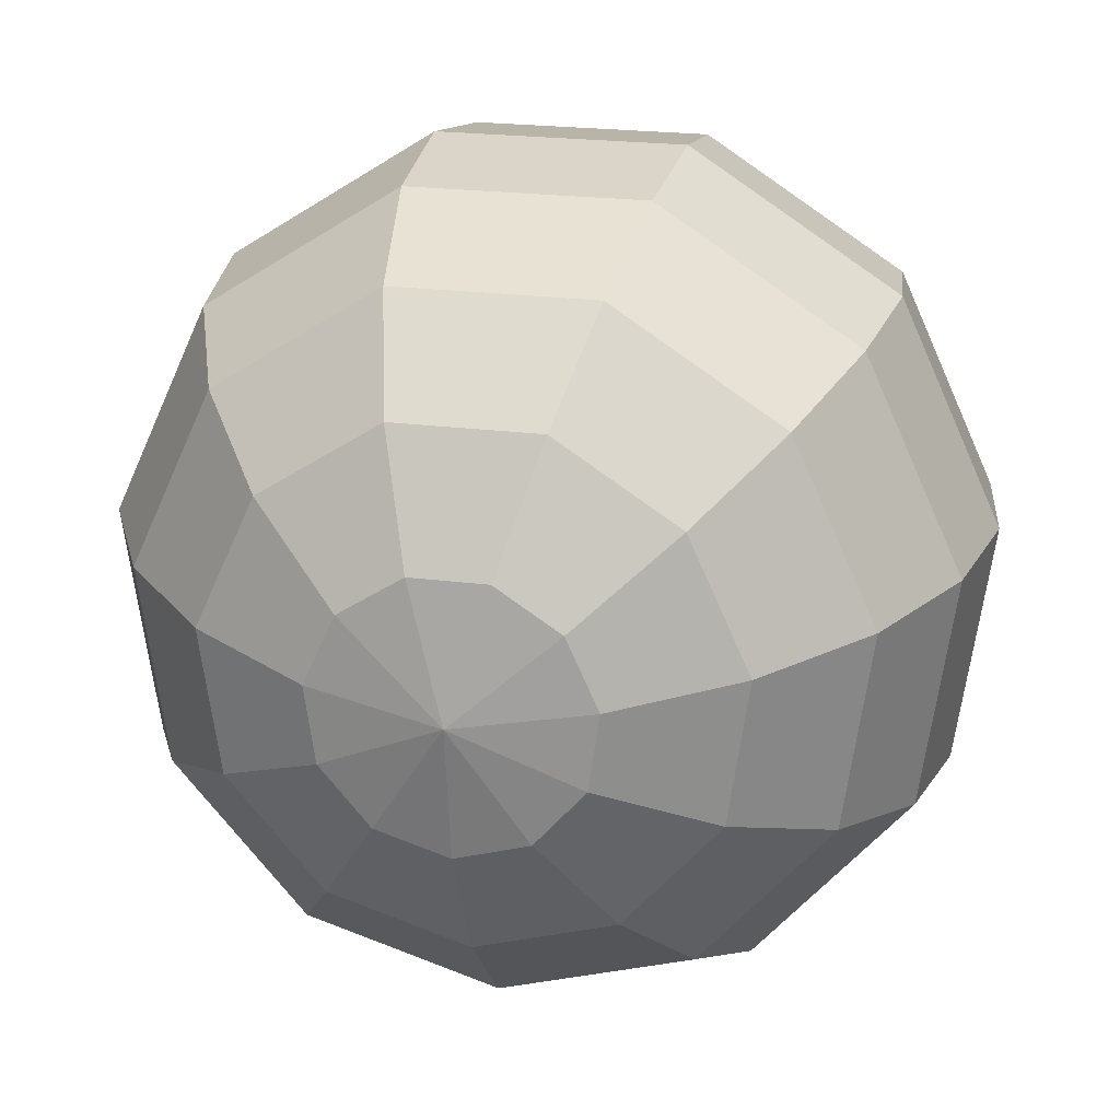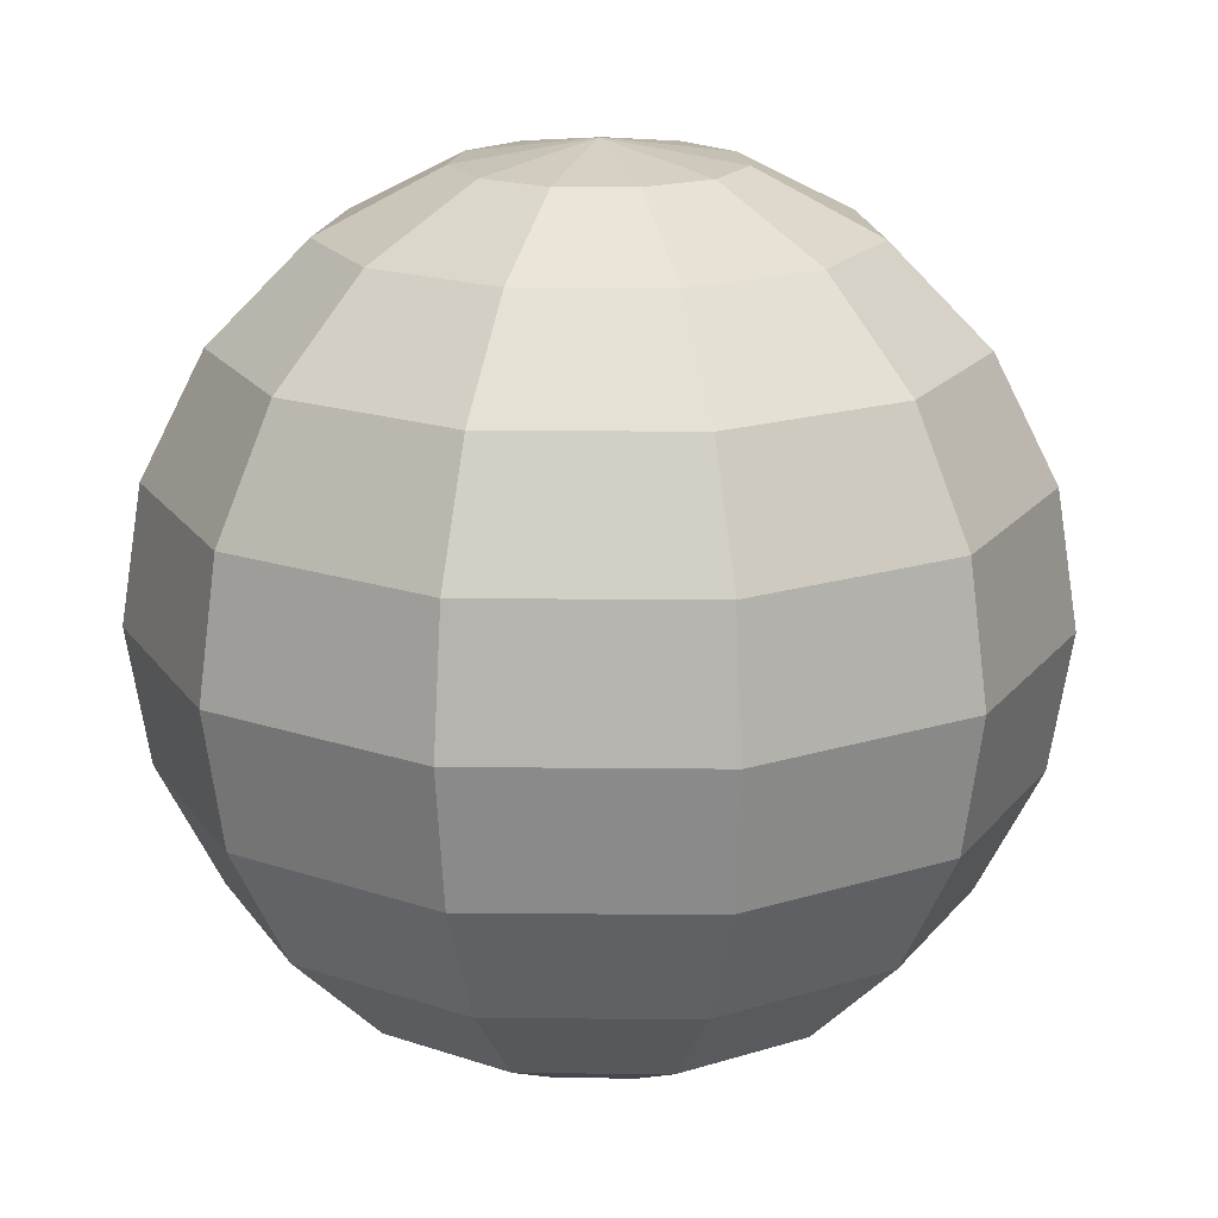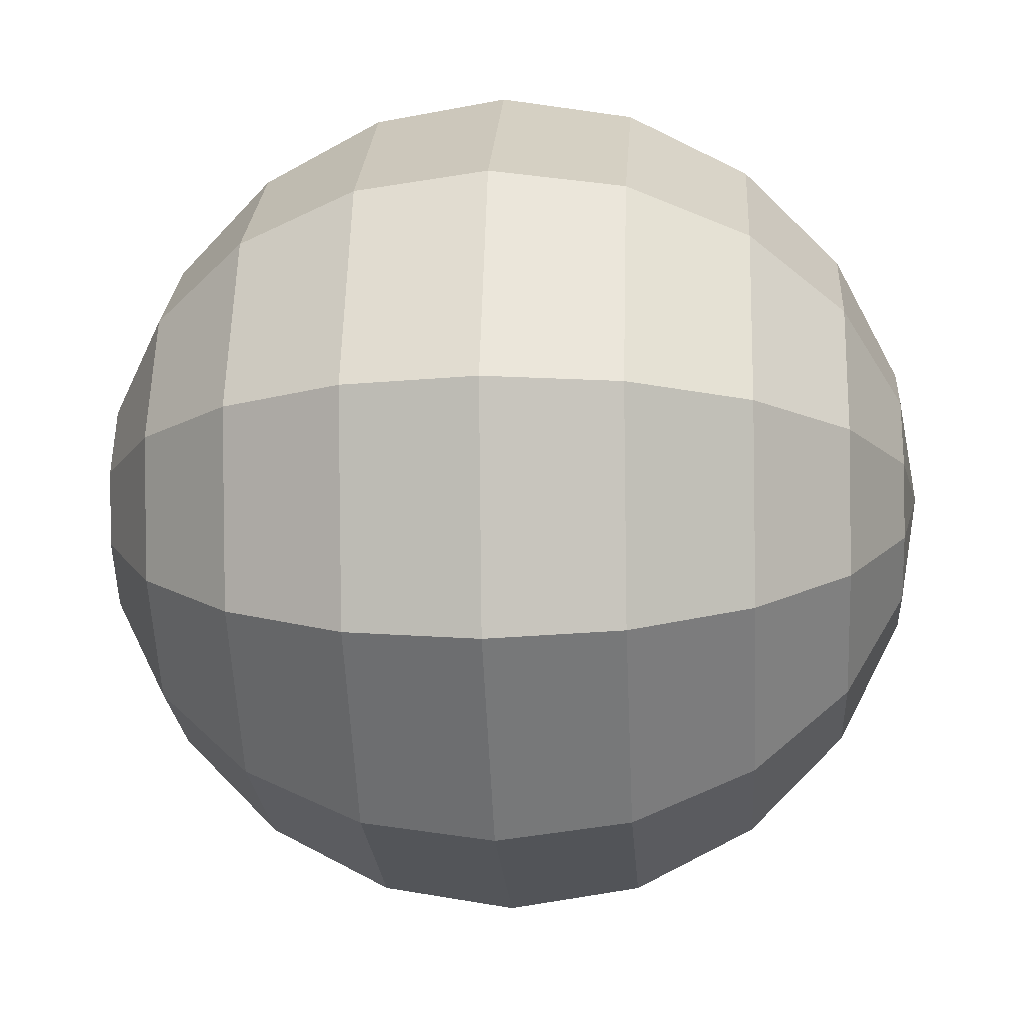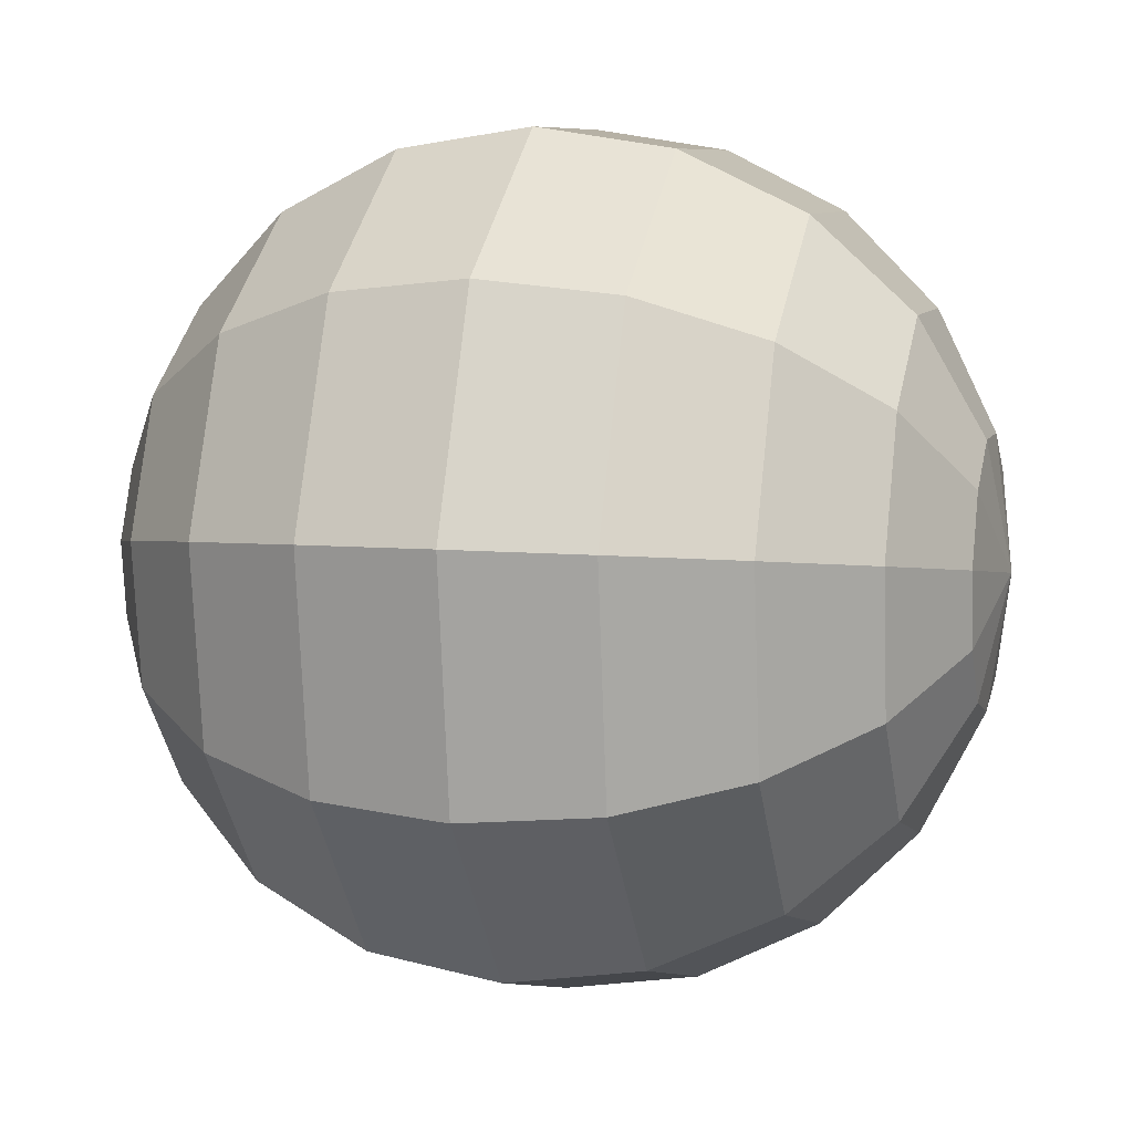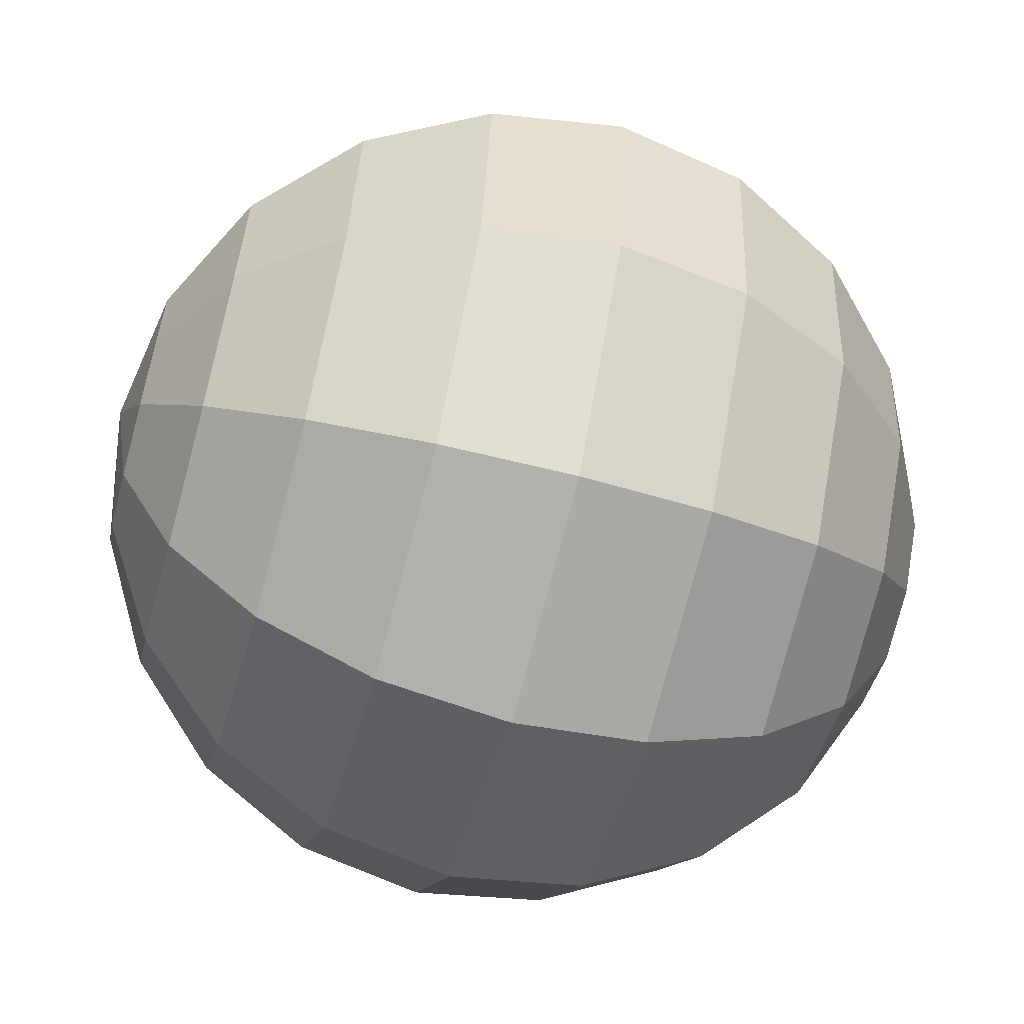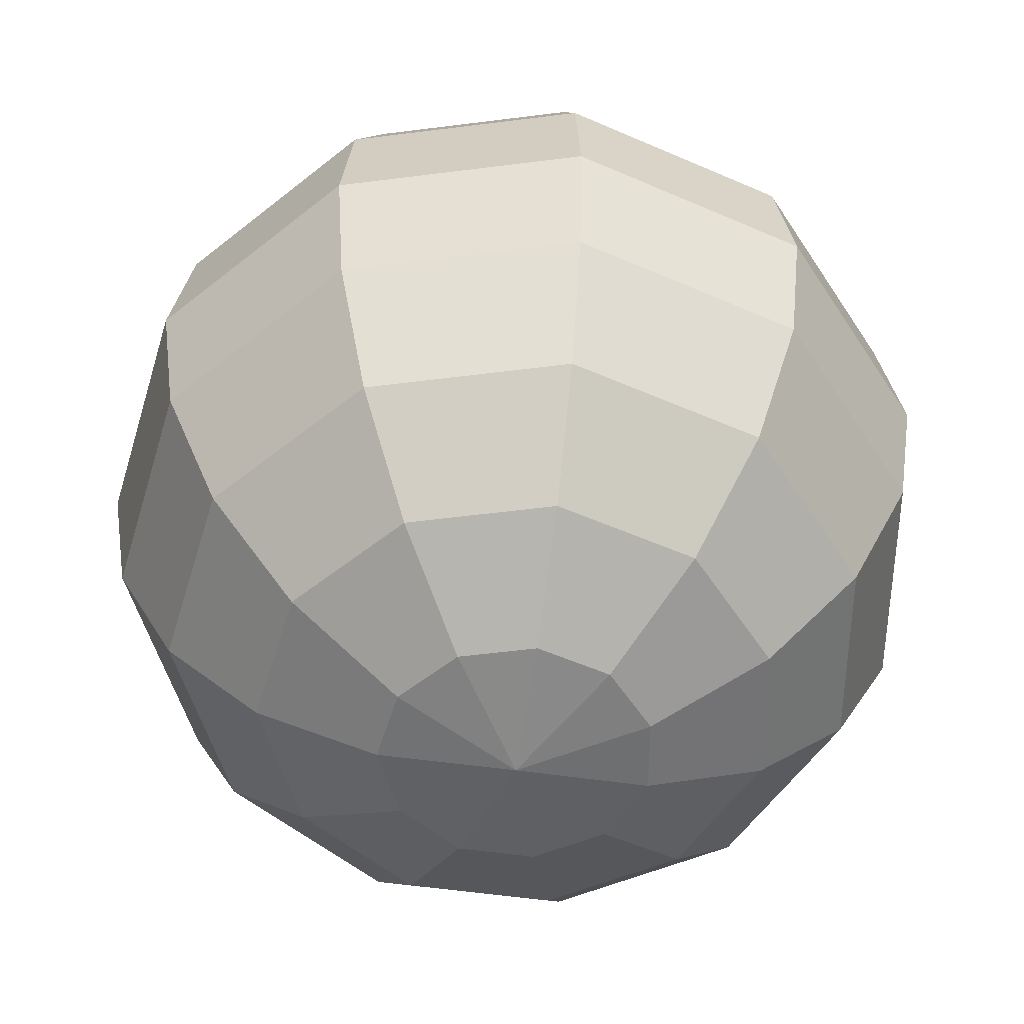
<metadata>
{"format":"obj","ext":"obj","renderer":"f3d","projection":"perspective","resolution":1024,"background":"white","views":[{"elev":21.3,"azim":13.3,"up":"+Z"},{"elev":17.7,"azim":99.3,"up":"+Y"},{"elev":-7.6,"azim":-85.9,"up":"+Z"},{"elev":7.7,"azim":-75.3,"up":"+Z"},{"elev":-62.1,"azim":74.6,"up":"+Z"},{"elev":-54.2,"azim":-25.0,"up":"+Y"}]}
</metadata>
<code>
o Sphere
v 0.1671 0.9511 -0.26
v 0.3178 0.809 -0.4945
v 0.4374 0.5878 -0.6806
v 0.5142 0.309 -0.8001
v 0.5406 -0 -0.8413
v 0.5142 -0.309 -0.8001
v 0.4374 -0.5878 -0.6806
v 0.3178 -0.809 -0.4945
v 0.1671 -0.9511 -0.26
v 0.2811 0.9511 -0.1284
v 0.5347 0.809 -0.2442
v 0.7359 0.5878 -0.3361
v 0.8651 0.309 -0.3951
v 0.9096 -0 -0.4154
v 0.8651 -0.309 -0.3951
v 0.7359 -0.5878 -0.3361
v 0.5347 -0.809 -0.2442
v 0.2811 -0.9511 -0.1284
v 0.3059 0.9511 0.04398
v 0.5818 0.809 0.08365
v 0.8008 0.5878 0.1151
v 0.9414 0.309 0.1353
v 0.9898 -0 0.1423
v 0.9414 -0.309 0.1353
v 0.8008 -0.5878 0.1151
v 0.5818 -0.809 0.08365
v 0.3059 -0.9511 0.04398
v 0.2335 0.9511 0.2024
v 0.4442 0.809 0.3849
v 0.6114 0.5878 0.5298
v 0.7188 0.309 0.6228
v 0.7558 -0 0.6549
v 0.7188 -0.309 0.6228
v 0.6114 -0.5878 0.5298
v 0.4442 -0.809 0.3849
v 0.2335 -0.9511 0.2024
v 0.08706 0.9511 0.2965
v 0.1656 0.809 0.564
v 0.2279 0.5878 0.7762
v 0.2679 0.309 0.9125
v 0.2817 -0 0.9595
v 0.2679 -0.309 0.9125
v 0.2279 -0.5878 0.7762
v 0.1656 -0.809 0.564
v 0.08706 -0.9511 0.2965
v -0.08706 0.9511 0.2965
v -0.1656 0.809 0.564
v -0.2279 0.5878 0.7762
v -0.2679 0.309 0.9125
v -0.2817 -0 0.9595
v -0.2679 -0.309 0.9125
v -0.2279 -0.5878 0.7762
v -0.1656 -0.809 0.564
v -0.08706 -0.9511 0.2965
v -0.2335 0.9511 0.2024
v -0.4442 0.809 0.3849
v -0.6114 0.5878 0.5298
v -0.7188 0.309 0.6228
v -0.7558 -0 0.6549
v -0.7188 -0.309 0.6228
v -0.6114 -0.5878 0.5298
v -0.4442 -0.809 0.3849
v -0.2335 -0.9511 0.2024
v 0 -1 0
v -0 1 0
v -0.3059 0.9511 0.04398
v -0.5818 0.809 0.08365
v -0.8008 0.5878 0.1151
v -0.9414 0.309 0.1353
v -0.9898 -0 0.1423
v -0.9414 -0.309 0.1353
v -0.8008 -0.5878 0.1151
v -0.5818 -0.809 0.08365
v -0.3059 -0.9511 0.04398
v -0.2811 0.9511 -0.1284
v -0.5347 0.809 -0.2442
v -0.7359 0.5878 -0.3361
v -0.8651 0.309 -0.3951
v -0.9096 -0 -0.4154
v -0.8651 -0.309 -0.3951
v -0.7359 -0.5878 -0.3361
v -0.5347 -0.809 -0.2442
v -0.2811 -0.9511 -0.1284
v -0.1671 0.9511 -0.26
v -0.3178 0.809 -0.4945
v -0.4374 0.5878 -0.6806
v -0.5142 0.309 -0.8001
v -0.5406 -0 -0.8413
v -0.5142 -0.309 -0.8001
v -0.4374 -0.5878 -0.6806
v -0.3178 -0.809 -0.4945
v -0.1671 -0.9511 -0.26
v -0 0.9511 -0.309
v -0 0.809 -0.5878
v -0 0.5878 -0.809
v -0 0.309 -0.9511
v -0 -0 -1
v -0 -0.309 -0.9511
v -0 -0.5878 -0.809
v -0 -0.809 -0.5878
v -0 -0.9511 -0.309
f 97 96 4 5
f 94 93 1 2
f 101 100 8 9
f 98 97 5 6
f 95 94 2 3
f 64 101 9
f 99 98 6 7
f 96 95 3 4
f 93 65 1
f 100 99 7 8
f 5 4 13 14
f 2 1 10 11
f 9 8 17 18
f 6 5 14 15
f 3 2 11 12
f 64 9 18
f 7 6 15 16
f 4 3 12 13
f 1 65 10
f 8 7 16 17
f 10 65 19
f 17 16 25 26
f 14 13 22 23
f 11 10 19 20
f 18 17 26 27
f 15 14 23 24
f 12 11 20 21
f 64 18 27
f 16 15 24 25
f 13 12 21 22
f 22 21 30 31
f 19 65 28
f 26 25 34 35
f 23 22 31 32
f 20 19 28 29
f 27 26 35 36
f 24 23 32 33
f 21 20 29 30
f 64 27 36
f 25 24 33 34
f 64 36 45
f 34 33 42 43
f 31 30 39 40
f 28 65 37
f 35 34 43 44
f 32 31 40 41
f 29 28 37 38
f 36 35 44 45
f 33 32 41 42
f 30 29 38 39
f 42 41 50 51
f 39 38 47 48
f 64 45 54
f 43 42 51 52
f 40 39 48 49
f 37 65 46
f 44 43 52 53
f 41 40 49 50
f 38 37 46 47
f 45 44 53 54
f 47 46 55 56
f 54 53 62 63
f 51 50 59 60
f 48 47 56 57
f 64 54 63
f 52 51 60 61
f 49 48 57 58
f 46 65 55
f 53 52 61 62
f 50 49 58 59
f 59 58 69 70
f 56 55 66 67
f 63 62 73 74
f 60 59 70 71
f 57 56 67 68
f 64 63 74
f 61 60 71 72
f 58 57 68 69
f 55 65 66
f 62 61 72 73
f 66 65 75
f 73 72 81 82
f 70 69 78 79
f 67 66 75 76
f 74 73 82 83
f 71 70 79 80
f 68 67 76 77
f 64 74 83
f 72 71 80 81
f 69 68 77 78
f 81 80 89 90
f 78 77 86 87
f 75 65 84
f 82 81 90 91
f 79 78 87 88
f 76 75 84 85
f 83 82 91 92
f 80 79 88 89
f 77 76 85 86
f 64 83 92
f 86 85 94 95
f 64 92 101
f 90 89 98 99
f 87 86 95 96
f 84 65 93
f 91 90 99 100
f 88 87 96 97
f 85 84 93 94
f 92 91 100 101
f 89 88 97 98

</code>
